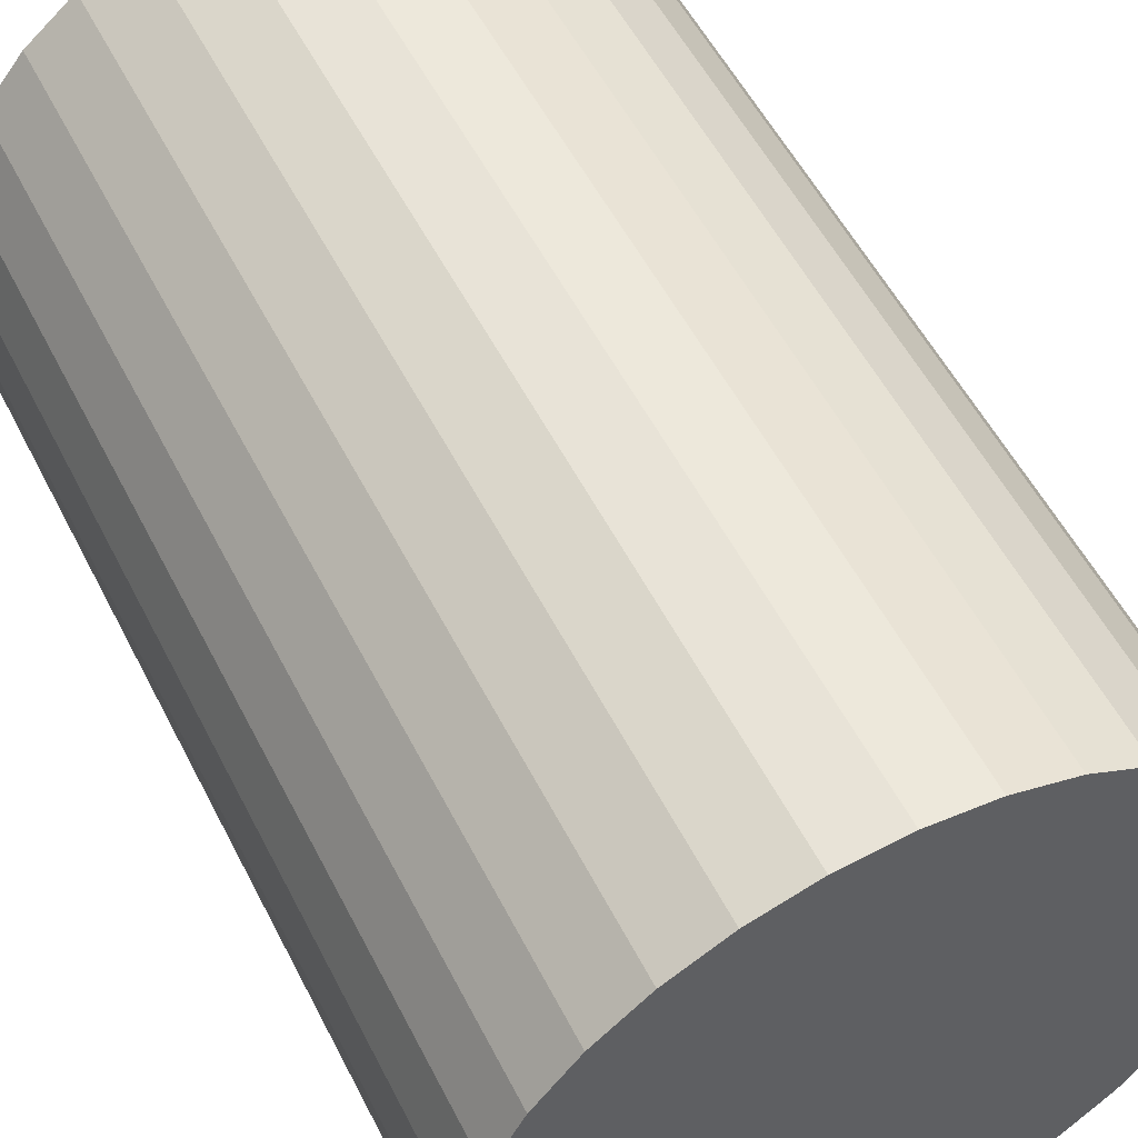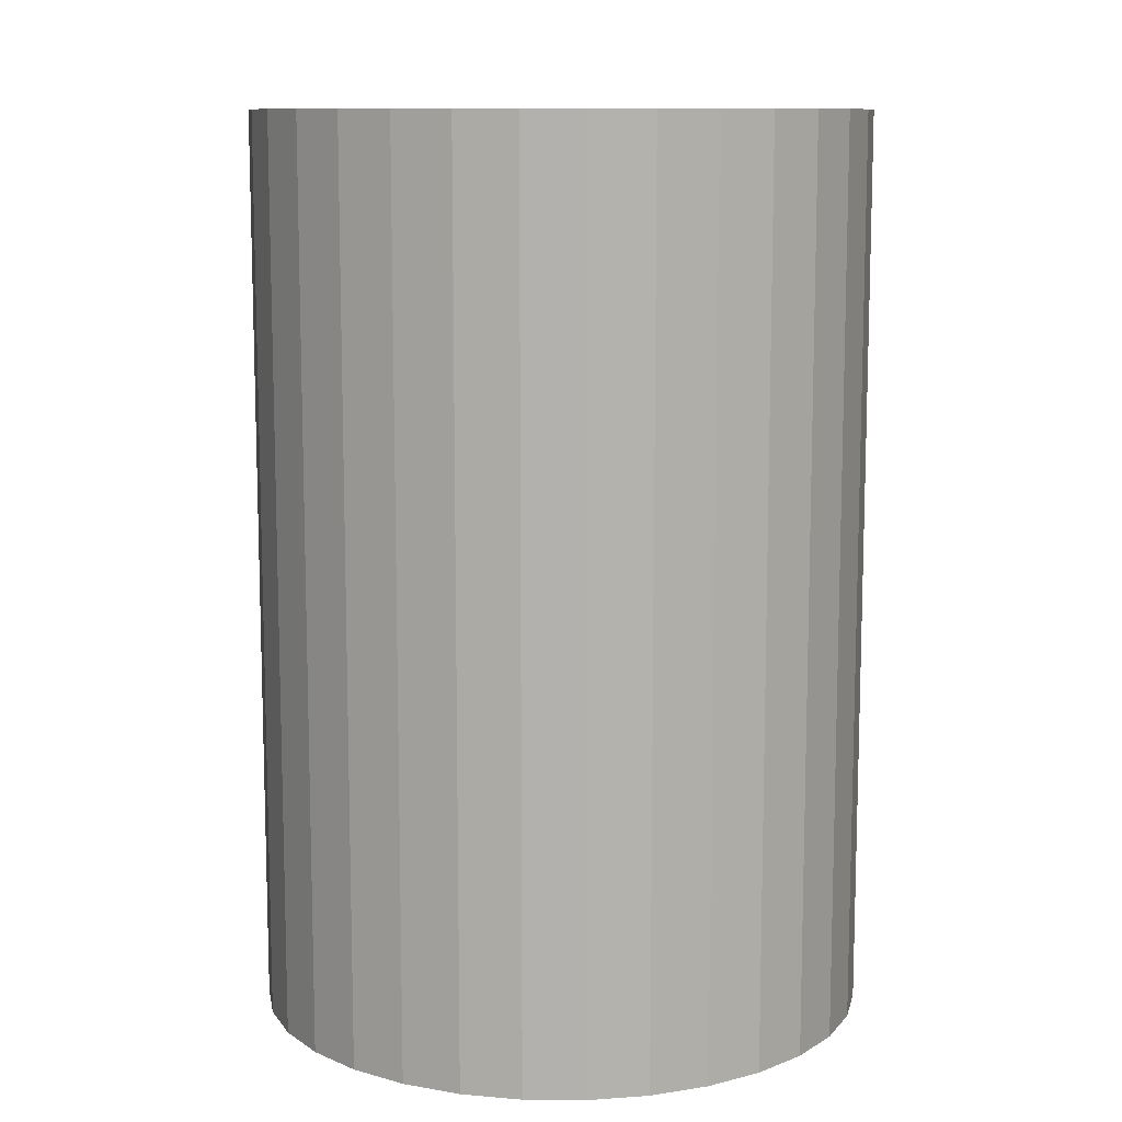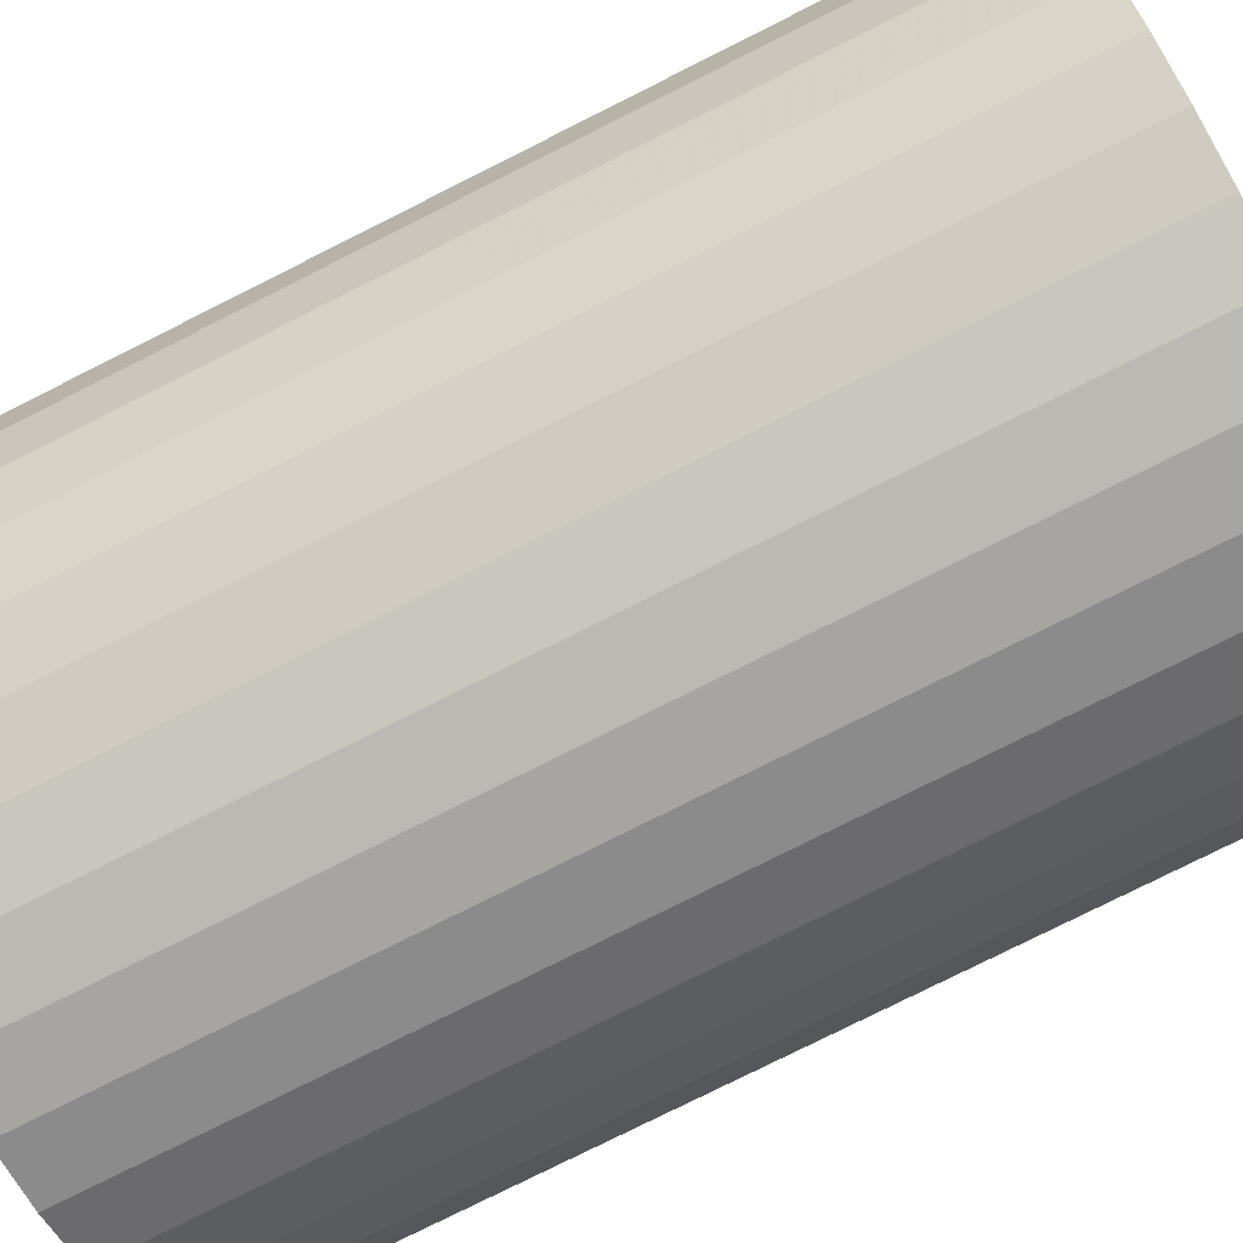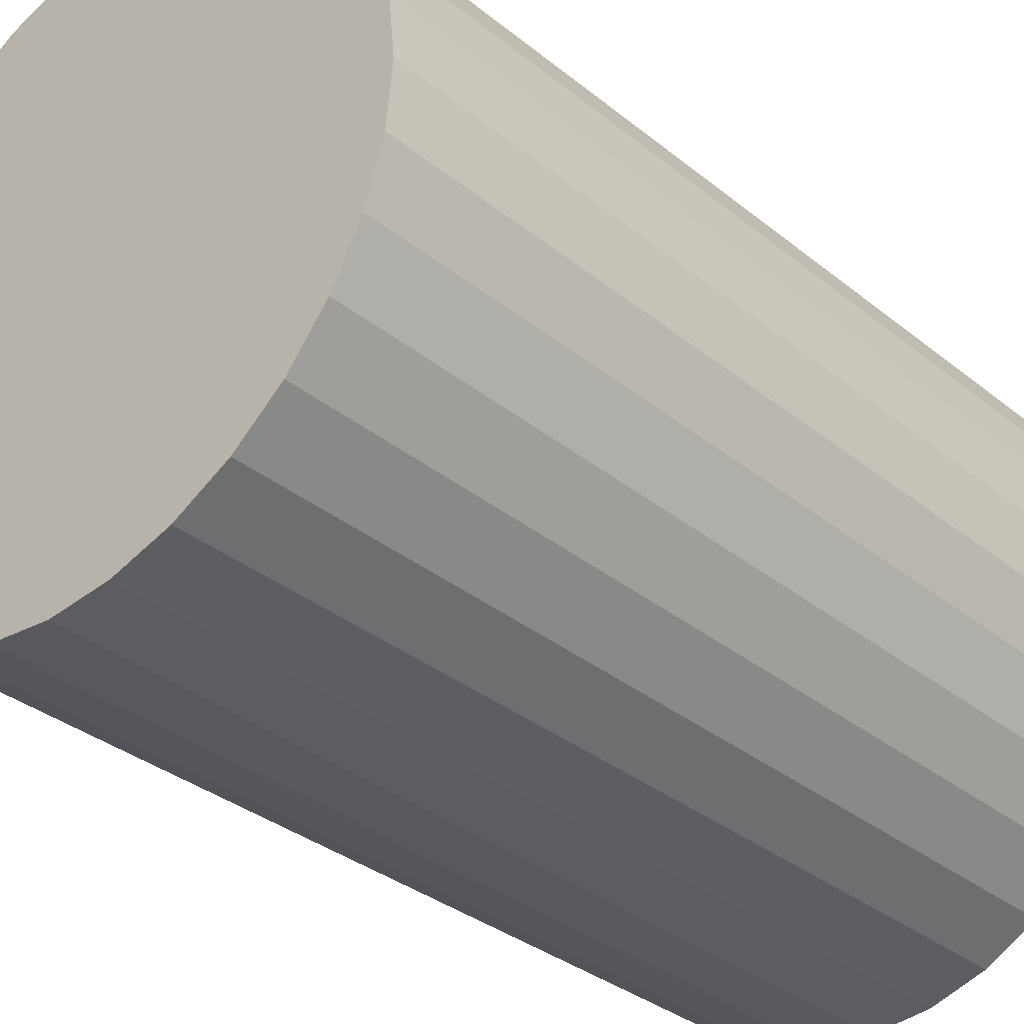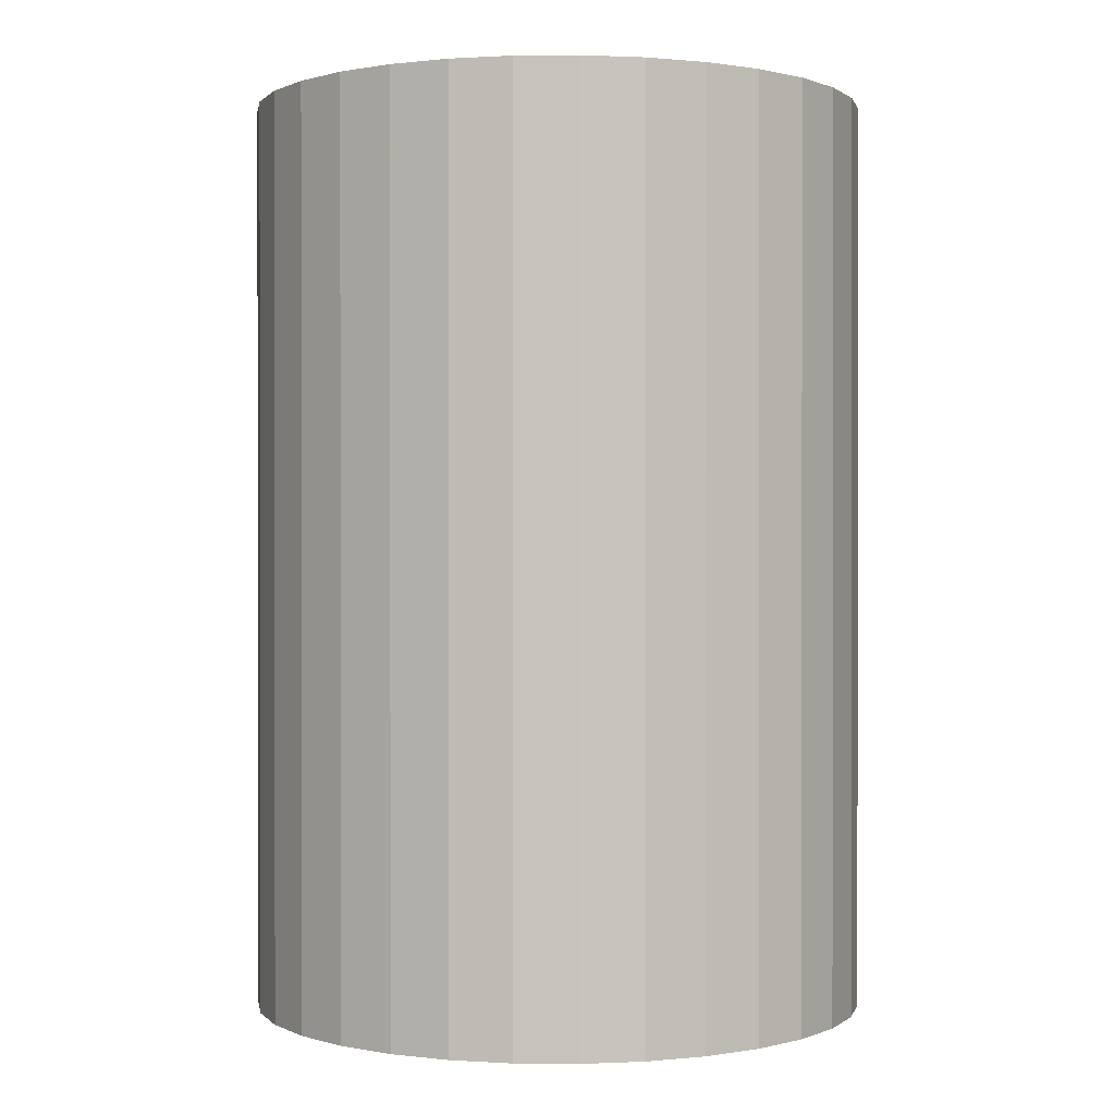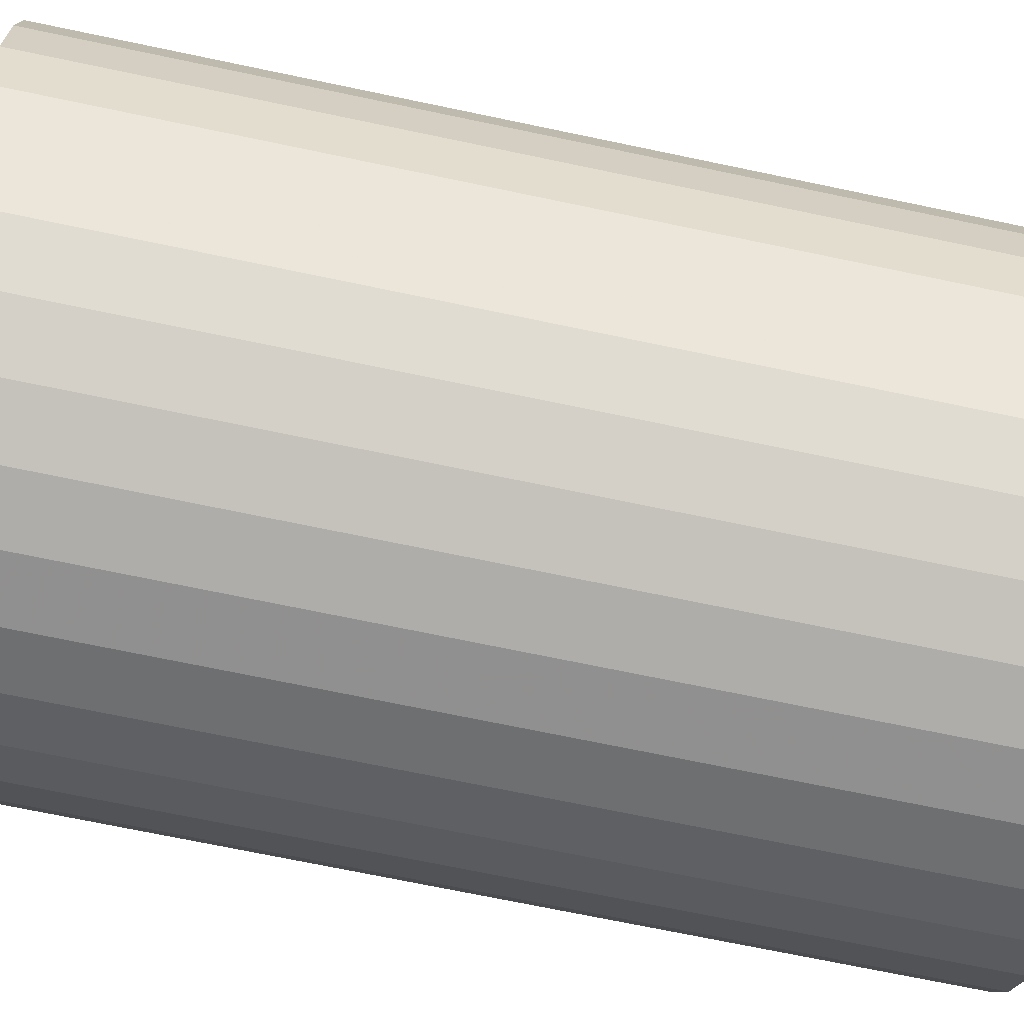
<metadata>
{"format":"obj","ext":"obj","renderer":"f3d","projection":"perspective","resolution":1024,"background":"white","views":[{"elev":54.4,"azim":-26.6,"up":"+Y"},{"elev":10.6,"azim":175.5,"up":"+Z"},{"elev":-78.6,"azim":116.6,"up":"+Y"},{"elev":-33.4,"azim":-137.8,"up":"+Y"},{"elev":0.5,"azim":97.5,"up":"+Z"},{"elev":-71.4,"azim":78.2,"up":"+Y"}]}
</metadata>
<code>
v 0 0 -0.03416
v 0.02308 0 -0.03416
v 0.02308 0 0.03416
v 0 0 0.03416
v 0.02264 0.004502 -0.03416
v 0.02264 0.004502 0.03416
v 0.02132 0.008832 -0.03416
v 0.02132 0.008832 0.03416
v 0.01919 0.01282 -0.03416
v 0.01919 0.01282 0.03416
v 0.01632 0.01632 -0.03416
v 0.01632 0.01632 0.03416
v 0.01282 0.01919 -0.03416
v 0.01282 0.01919 0.03416
v 0.008832 0.02132 -0.03416
v 0.008832 0.02132 0.03416
v 0.004502 0.02264 -0.03416
v 0.004502 0.02264 0.03416
v 0 0.02308 -0.03416
v 0 0.02308 0.03416
v -0.004502 0.02264 -0.03416
v -0.004502 0.02264 0.03416
v -0.008832 0.02132 -0.03416
v -0.008832 0.02132 0.03416
v -0.01282 0.01919 -0.03416
v -0.01282 0.01919 0.03416
v -0.01632 0.01632 -0.03416
v -0.01632 0.01632 0.03416
v -0.01919 0.01282 -0.03416
v -0.01919 0.01282 0.03416
v -0.02132 0.008832 -0.03416
v -0.02132 0.008832 0.03416
v -0.02264 0.004502 -0.03416
v -0.02264 0.004502 0.03416
v -0.02308 0 -0.03416
v -0.02308 0 0.03416
v -0.02264 -0.004502 -0.03416
v -0.02264 -0.004502 0.03416
v -0.02132 -0.008832 -0.03416
v -0.02132 -0.008832 0.03416
v -0.01919 -0.01282 -0.03416
v -0.01919 -0.01282 0.03416
v -0.01632 -0.01632 -0.03416
v -0.01632 -0.01632 0.03416
v -0.01282 -0.01919 -0.03416
v -0.01282 -0.01919 0.03416
v -0.008832 -0.02132 -0.03416
v -0.008832 -0.02132 0.03416
v -0.004502 -0.02264 -0.03416
v -0.004502 -0.02264 0.03416
v -0 -0.02308 -0.03416
v -0 -0.02308 0.03416
v 0.004502 -0.02264 -0.03416
v 0.004502 -0.02264 0.03416
v 0.008832 -0.02132 -0.03416
v 0.008832 -0.02132 0.03416
v 0.01282 -0.01919 -0.03416
v 0.01282 -0.01919 0.03416
v 0.01632 -0.01632 -0.03416
v 0.01632 -0.01632 0.03416
v 0.01919 -0.01282 -0.03416
v 0.01919 -0.01282 0.03416
v 0.02132 -0.008832 -0.03416
v 0.02132 -0.008832 0.03416
v 0.02264 -0.004502 -0.03416
v 0.02264 -0.004502 0.03416
f 2 1 5
f 2 5 3
f 3 5 6
f 3 6 4
f 5 1 7
f 5 7 6
f 6 7 8
f 6 8 4
f 7 1 9
f 7 9 8
f 8 9 10
f 8 10 4
f 9 1 11
f 9 11 10
f 10 11 12
f 10 12 4
f 11 1 13
f 11 13 12
f 12 13 14
f 12 14 4
f 13 1 15
f 13 15 14
f 14 15 16
f 14 16 4
f 15 1 17
f 15 17 16
f 16 17 18
f 16 18 4
f 17 1 19
f 17 19 18
f 18 19 20
f 18 20 4
f 19 1 21
f 19 21 20
f 20 21 22
f 20 22 4
f 21 1 23
f 21 23 22
f 22 23 24
f 22 24 4
f 23 1 25
f 23 25 24
f 24 25 26
f 24 26 4
f 25 1 27
f 25 27 26
f 26 27 28
f 26 28 4
f 27 1 29
f 27 29 28
f 28 29 30
f 28 30 4
f 29 1 31
f 29 31 30
f 30 31 32
f 30 32 4
f 31 1 33
f 31 33 32
f 32 33 34
f 32 34 4
f 33 1 35
f 33 35 34
f 34 35 36
f 34 36 4
f 35 1 37
f 35 37 36
f 36 37 38
f 36 38 4
f 37 1 39
f 37 39 38
f 38 39 40
f 38 40 4
f 39 1 41
f 39 41 40
f 40 41 42
f 40 42 4
f 41 1 43
f 41 43 42
f 42 43 44
f 42 44 4
f 43 1 45
f 43 45 44
f 44 45 46
f 44 46 4
f 45 1 47
f 45 47 46
f 46 47 48
f 46 48 4
f 47 1 49
f 47 49 48
f 48 49 50
f 48 50 4
f 49 1 51
f 49 51 50
f 50 51 52
f 50 52 4
f 51 1 53
f 51 53 52
f 52 53 54
f 52 54 4
f 53 1 55
f 53 55 54
f 54 55 56
f 54 56 4
f 55 1 57
f 55 57 56
f 56 57 58
f 56 58 4
f 57 1 59
f 57 59 58
f 58 59 60
f 58 60 4
f 59 1 61
f 59 61 60
f 60 61 62
f 60 62 4
f 61 1 63
f 61 63 62
f 62 63 64
f 62 64 4
f 63 1 65
f 63 65 64
f 64 65 66
f 64 66 4
f 65 1 2
f 65 2 66
f 66 2 3
f 66 3 4

</code>
